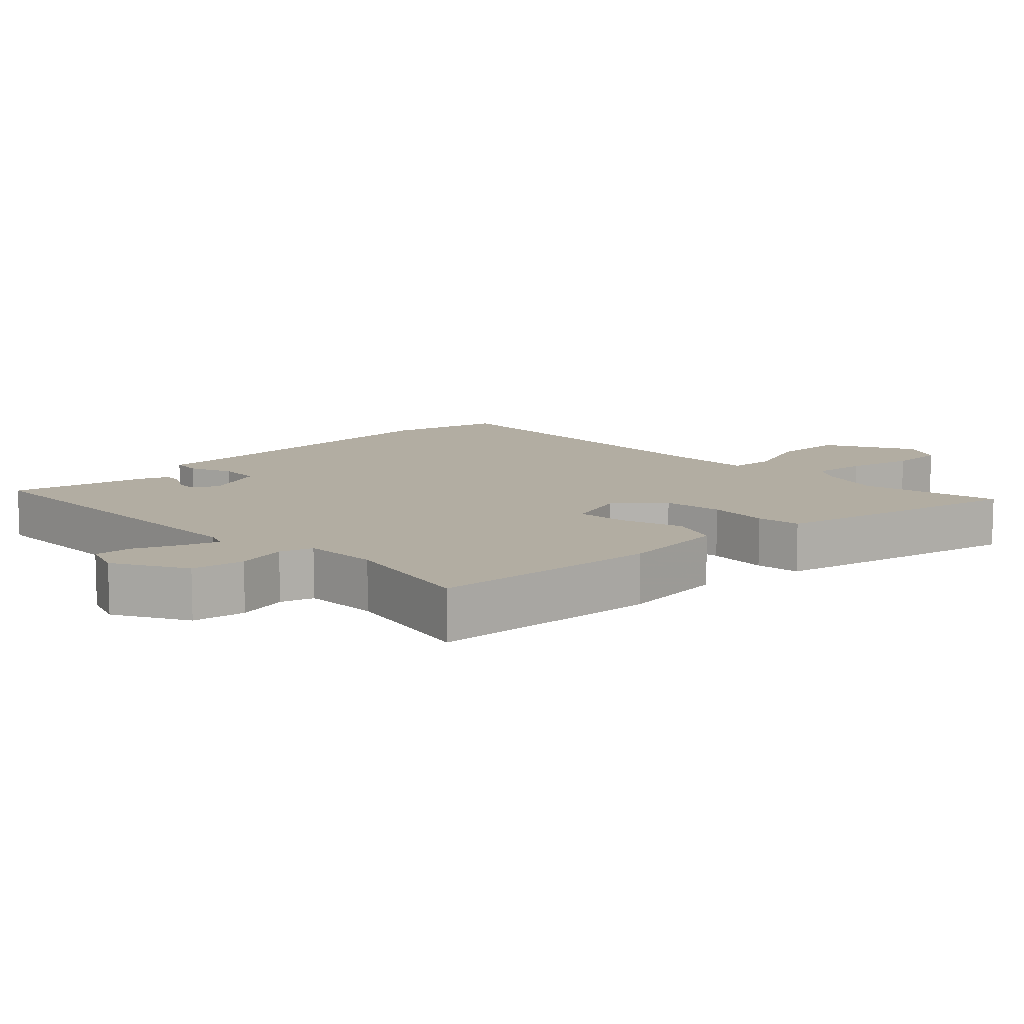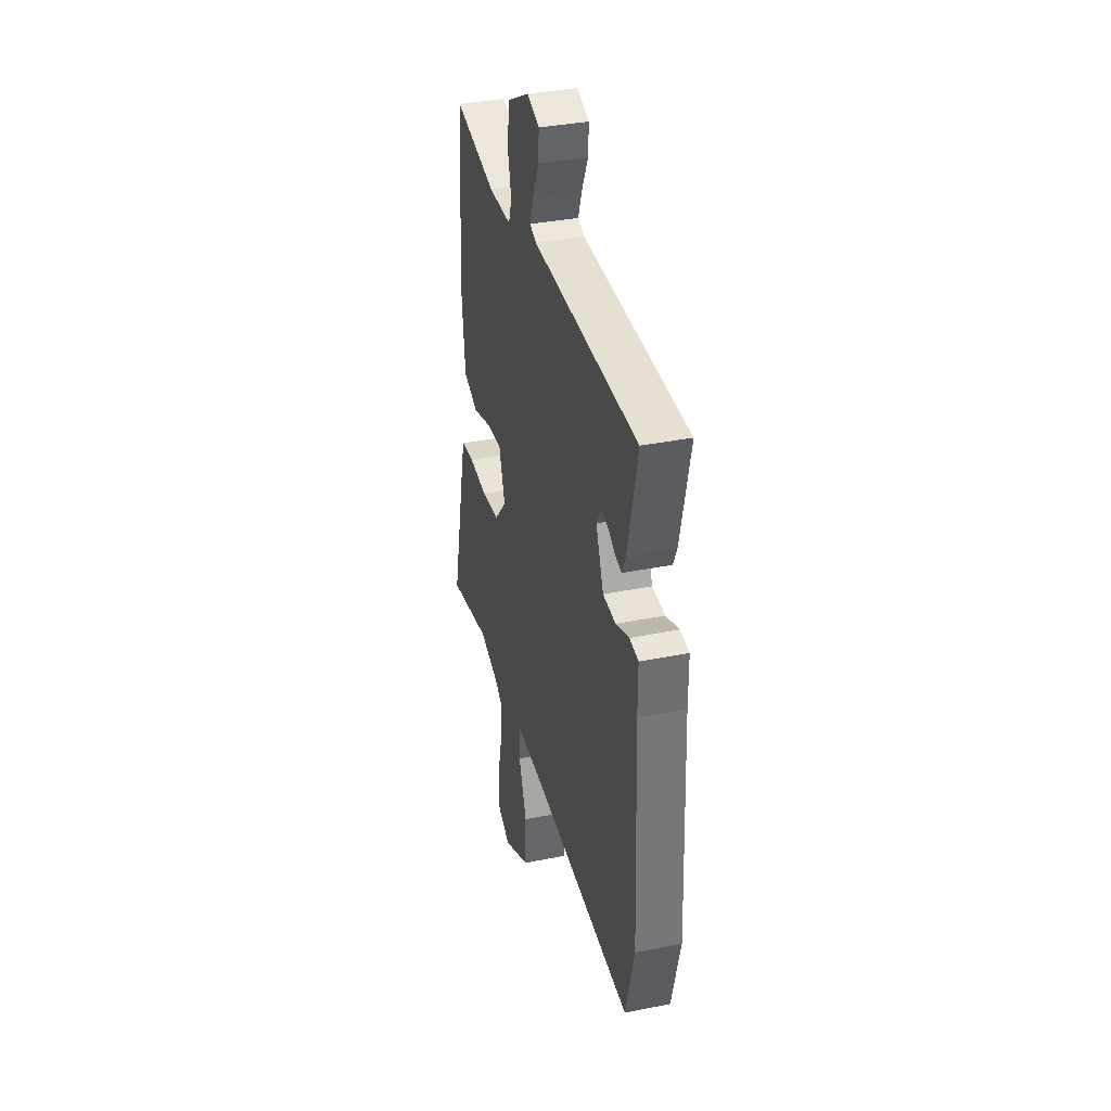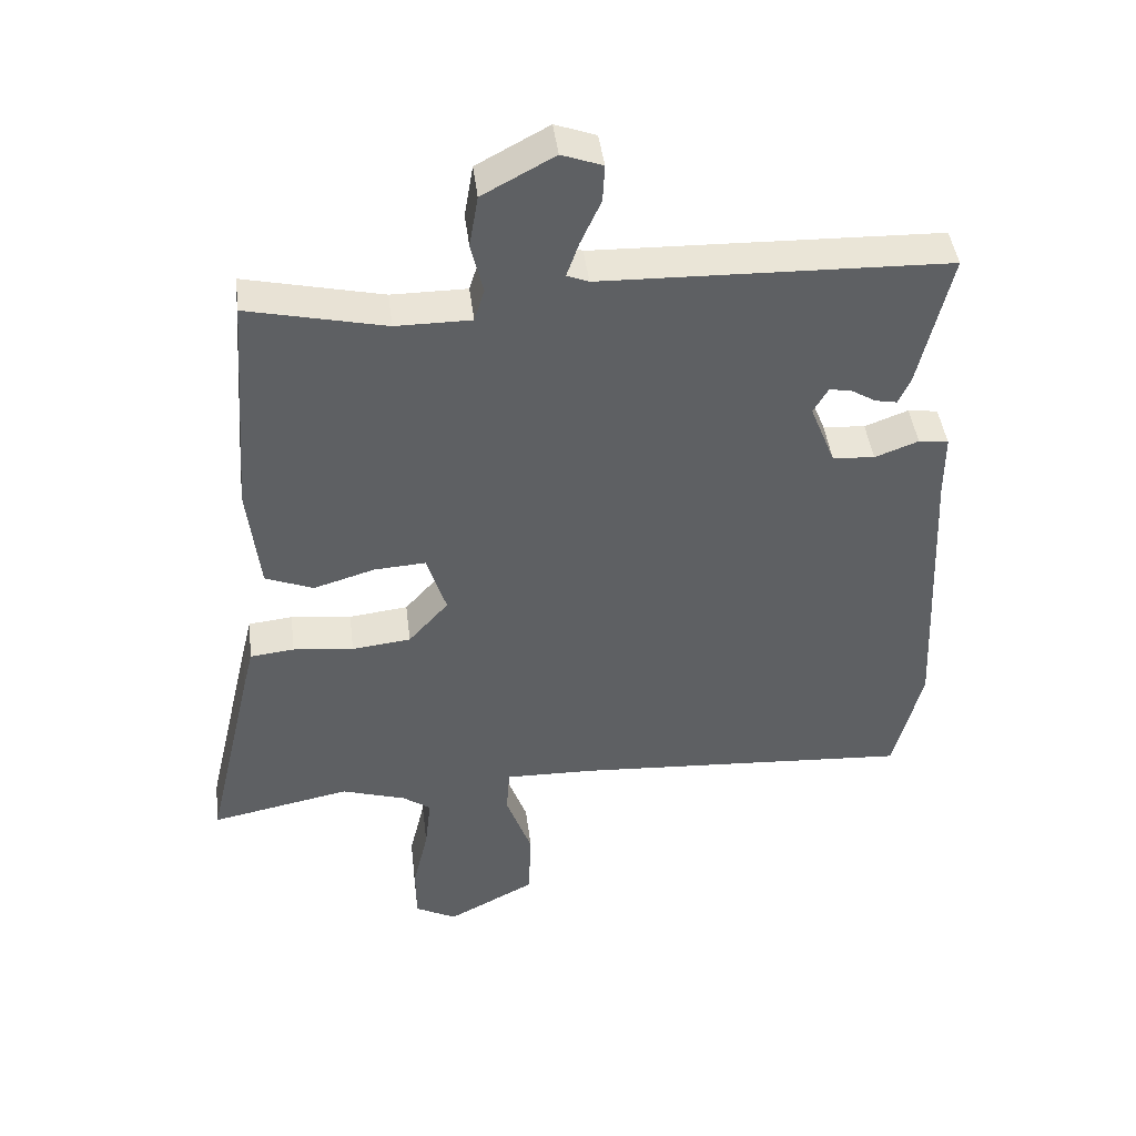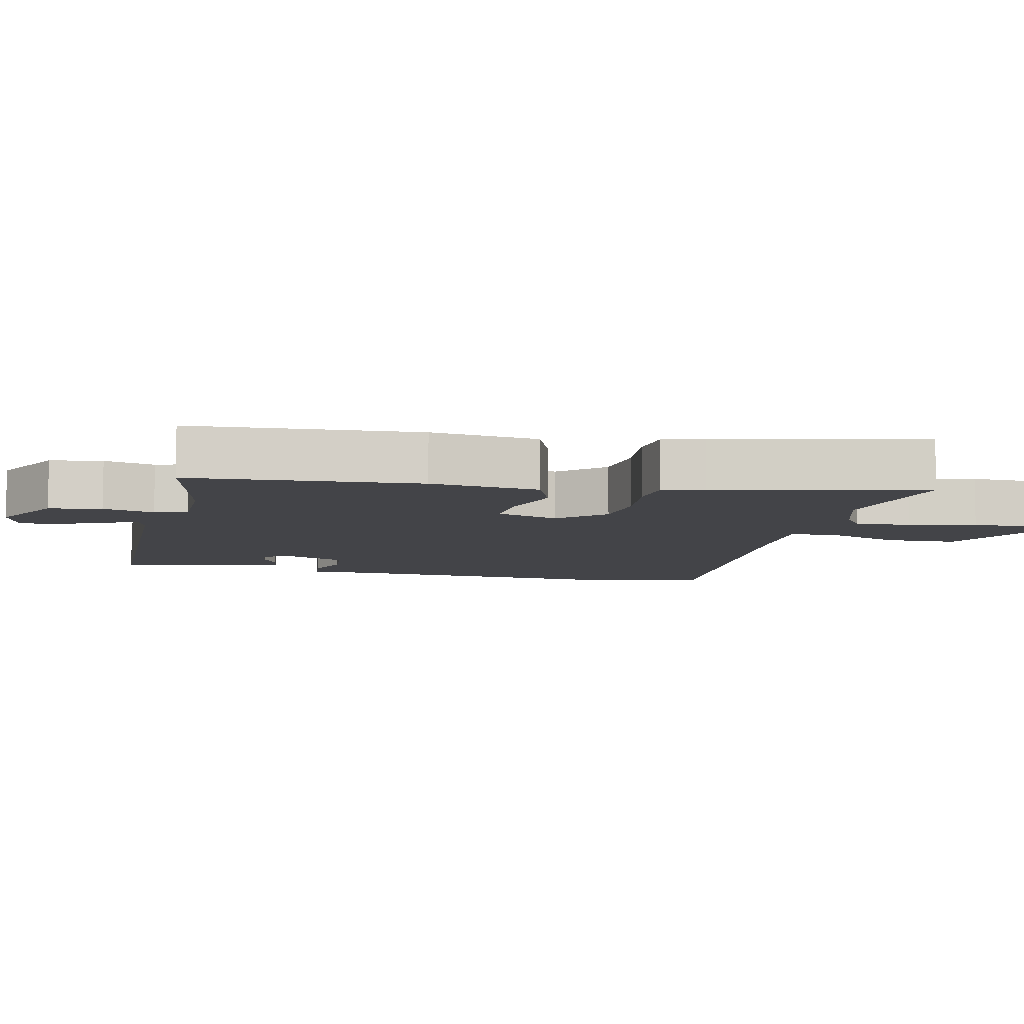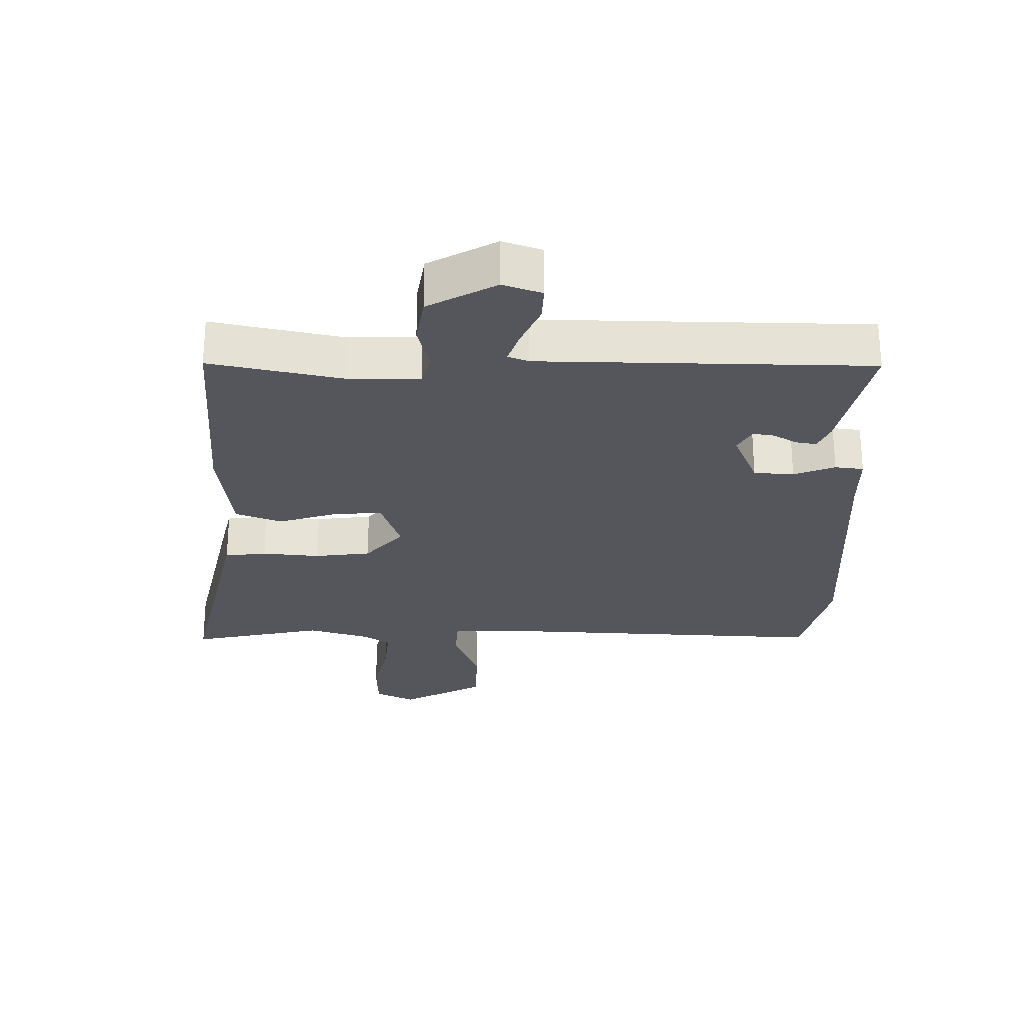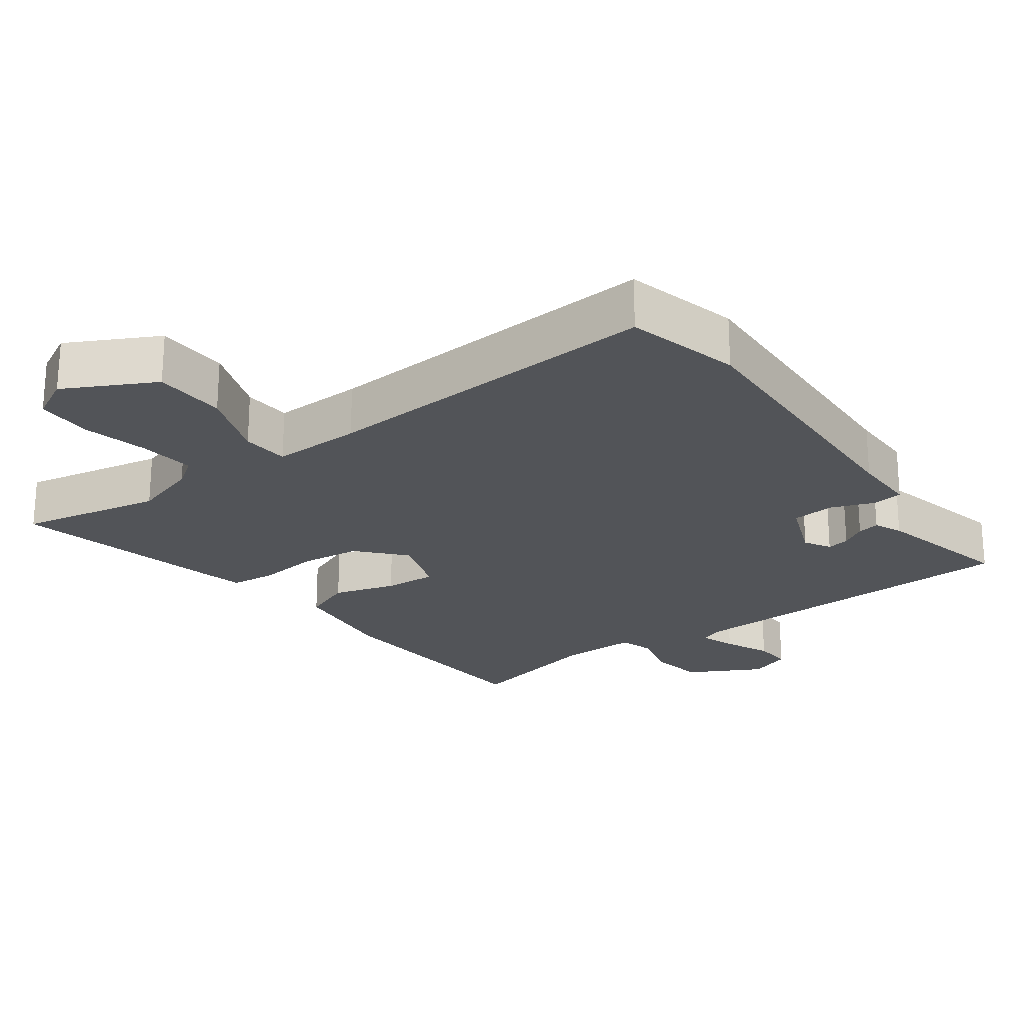
<metadata>
{"format":"obj","ext":"obj","renderer":"f3d","projection":"perspective","resolution":1024,"background":"white","views":[{"elev":10.6,"azim":45.2,"up":"+Y"},{"elev":35.9,"azim":-104.9,"up":"+Z"},{"elev":43.8,"azim":173.0,"up":"+Z"},{"elev":-8.2,"azim":77.0,"up":"+Y"},{"elev":63.8,"azim":179.9,"up":"+Z"},{"elev":-23.3,"azim":-143.8,"up":"+Y"}]}
</metadata>
<code>
v 0.609 0.07 -0.522
v 0.403 0.07 -0.481
v 0.308 0.07 -0.511
v 0.267 0.07 -0.54
v 0.276 0.07 -0.62
v 0.299 0.07 -0.717
v 0.298 0.07 -0.798
v 0.237 0.07 -0.83
v 0.107 0.07 -0.762
v 0.103 0.07 -0.657
v 0.141 0.07 -0.552
v 0.136 0.07 -0.483
v 0.006 0.07 -0.486
v -0.495 0.07 -0.518
v -0.537 0.07 -0.352
v -0.518 0.07 0.068
v -0.518 0.07 0.163
v -0.474 0.07 0.169
v -0.41 0.07 0.145
v -0.348 0.07 0.15
v -0.311 0.07 0.243
v -0.333 0.07 0.281
v -0.366 0.07 0.275
v -0.402 0.07 0.253
v -0.434 0.07 0.247
v -0.452 0.07 0.287
v -0.499 0.07 0.488
v 0.011 0.07 0.503
v 0.043 0.07 0.516
v 0.025 0.07 0.567
v -0.005 0.07 0.633
v -0.008 0.07 0.688
v 0.052 0.07 0.71
v 0.158 0.07 0.653
v 0.171 0.07 0.576
v 0.153 0.07 0.501
v 0.168 0.07 0.453
v 0.279 0.07 0.453
v 0.482 0.07 0.499
v 0.507 0.07 0.164
v 0.489 0.07 0.005
v 0.418 0.07 -0.023
v 0.328 0.07 0.004
v 0.252 0.07 0.009
v 0.223 0.07 -0.082
v 0.282 0.07 -0.148
v 0.369 0.07 -0.158
v 0.458 0.07 -0.148
v 0.523 0.07 -0.155
v 0.538 0.07 -0.216
v 0.609 0 -0.522
v 0.403 0 -0.481
v 0.308 0 -0.511
v 0.267 0 -0.54
v 0.276 0 -0.62
v 0.299 0 -0.717
v 0.298 0 -0.798
v 0.237 0 -0.83
v 0.107 0 -0.762
v 0.103 0 -0.657
v 0.141 0 -0.552
v 0.136 0 -0.483
v 0.006 0 -0.486
v -0.495 0 -0.518
v -0.537 0 -0.352
v -0.518 0 0.068
v -0.518 0 0.163
v -0.474 0 0.169
v -0.41 0 0.145
v -0.348 0 0.15
v -0.311 0 0.243
v -0.333 0 0.281
v -0.366 0 0.275
v -0.402 0 0.253
v -0.434 0 0.247
v -0.452 0 0.287
v -0.499 0 0.488
v 0.011 0 0.503
v 0.043 0 0.516
v 0.025 0 0.567
v -0.005 0 0.633
v -0.008 0 0.688
v 0.052 0 0.71
v 0.158 0 0.653
v 0.171 0 0.576
v 0.153 0 0.501
v 0.168 0 0.453
v 0.279 0 0.453
v 0.482 0 0.499
v 0.507 0 0.164
v 0.489 0 0.005
v 0.418 0 -0.023
v 0.328 0 0.004
v 0.252 0 0.009
v 0.223 0 -0.082
v 0.282 0 -0.148
v 0.369 0 -0.158
v 0.458 0 -0.148
v 0.523 0 -0.155
v 0.538 0 -0.216
f 47 48 49 50
f 46 47 50 1
f 45 46 1 2
f 40 41 42 43
f 38 39 40 43
f 37 38 43 44
f 36 37 44 45
f 34 35 36
f 33 34 36
f 30 31 32 33
f 29 30 33 36
f 28 29 36 45
f 23 24 25 26
f 22 23 26 27
f 16 17 18 19
f 16 19 20
f 13 14 15 16
f 12 13 16 20
f 8 9 10 11
f 8 11 12
f 5 6 7 8
f 4 5 8 12
f 3 4 12 20
f 45 2 3 20
f 22 27 28 45
f 21 22 45
f 20 21 45
f 100 99 98 97
f 51 100 97 96
f 52 51 96 95
f 93 92 91 90
f 93 90 89 88
f 94 93 88 87
f 95 94 87 86
f 86 85 84
f 86 84 83
f 83 82 81 80
f 86 83 80 79
f 95 86 79 78
f 76 75 74 73
f 77 76 73 72
f 69 68 67 66
f 70 69 66
f 66 65 64 63
f 70 66 63 62
f 61 60 59 58
f 62 61 58
f 58 57 56 55
f 62 58 55 54
f 70 62 54 53
f 70 53 52 95
f 95 78 77 72
f 95 72 71
f 95 71 70
f 1 51 52 2
f 2 52 53 3
f 3 53 54 4
f 4 54 55 5
f 5 55 56 6
f 6 56 57 7
f 7 57 58 8
f 8 58 59 9
f 9 59 60 10
f 10 60 61 11
f 11 61 62 12
f 12 62 63 13
f 13 63 64 14
f 14 64 65 15
f 15 65 66 16
f 16 66 67 17
f 17 67 68 18
f 18 68 69 19
f 19 69 70 20
f 20 70 71 21
f 21 71 72 22
f 22 72 73 23
f 23 73 74 24
f 24 74 75 25
f 25 75 76 26
f 26 76 77 27
f 27 77 78 28
f 28 78 79 29
f 29 79 80 30
f 30 80 81 31
f 31 81 82 32
f 32 82 83 33
f 33 83 84 34
f 34 84 85 35
f 35 85 86 36
f 36 86 87 37
f 37 87 88 38
f 38 88 89 39
f 39 89 90 40
f 40 90 91 41
f 41 91 92 42
f 42 92 93 43
f 43 93 94 44
f 44 94 95 45
f 45 95 96 46
f 46 96 97 47
f 47 97 98 48
f 48 98 99 49
f 49 99 100 50
f 50 100 51 1

</code>
